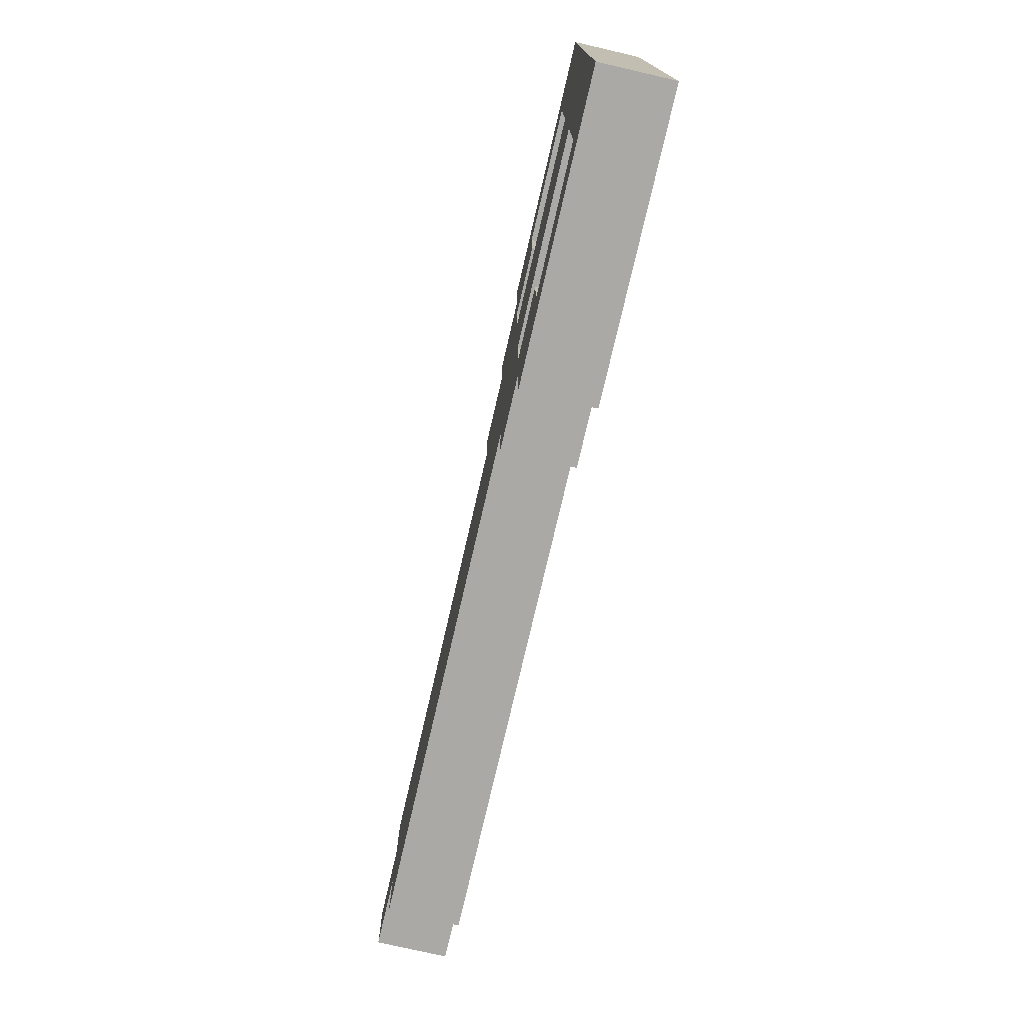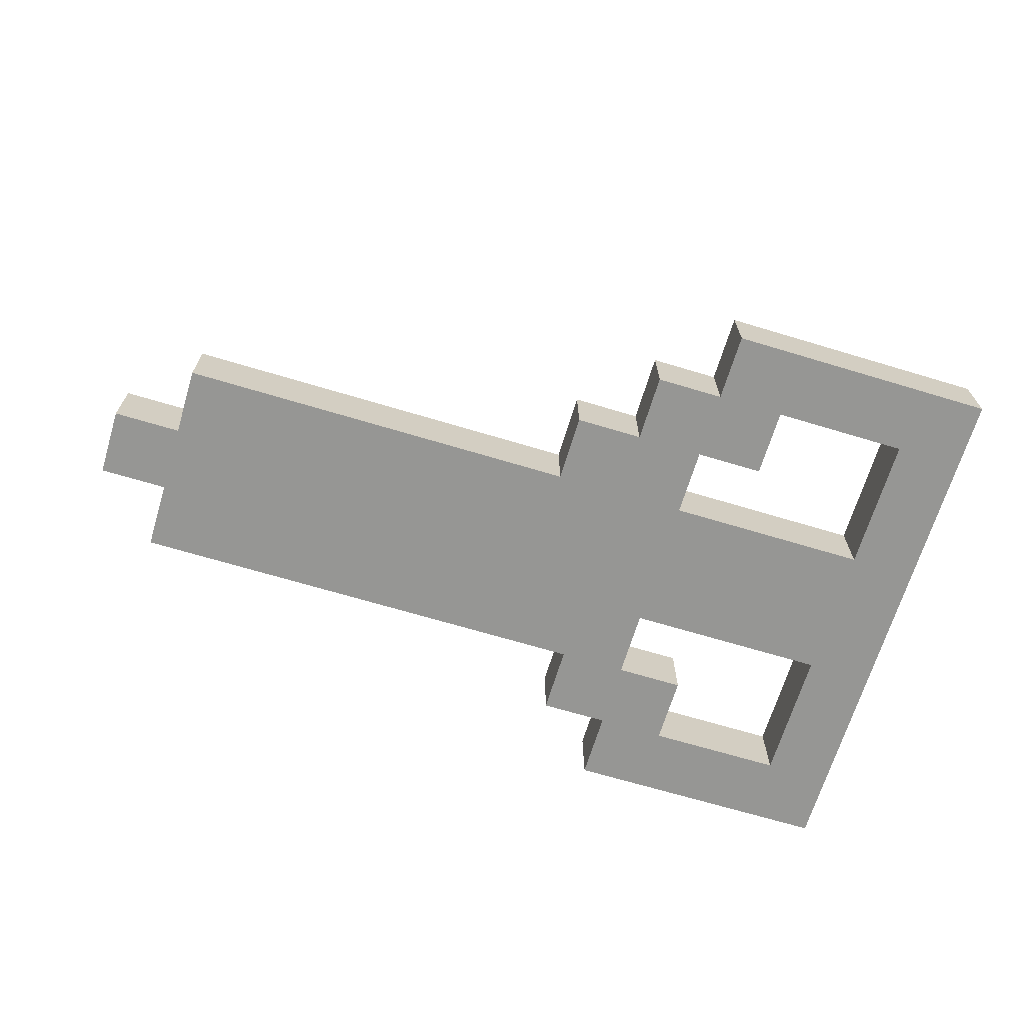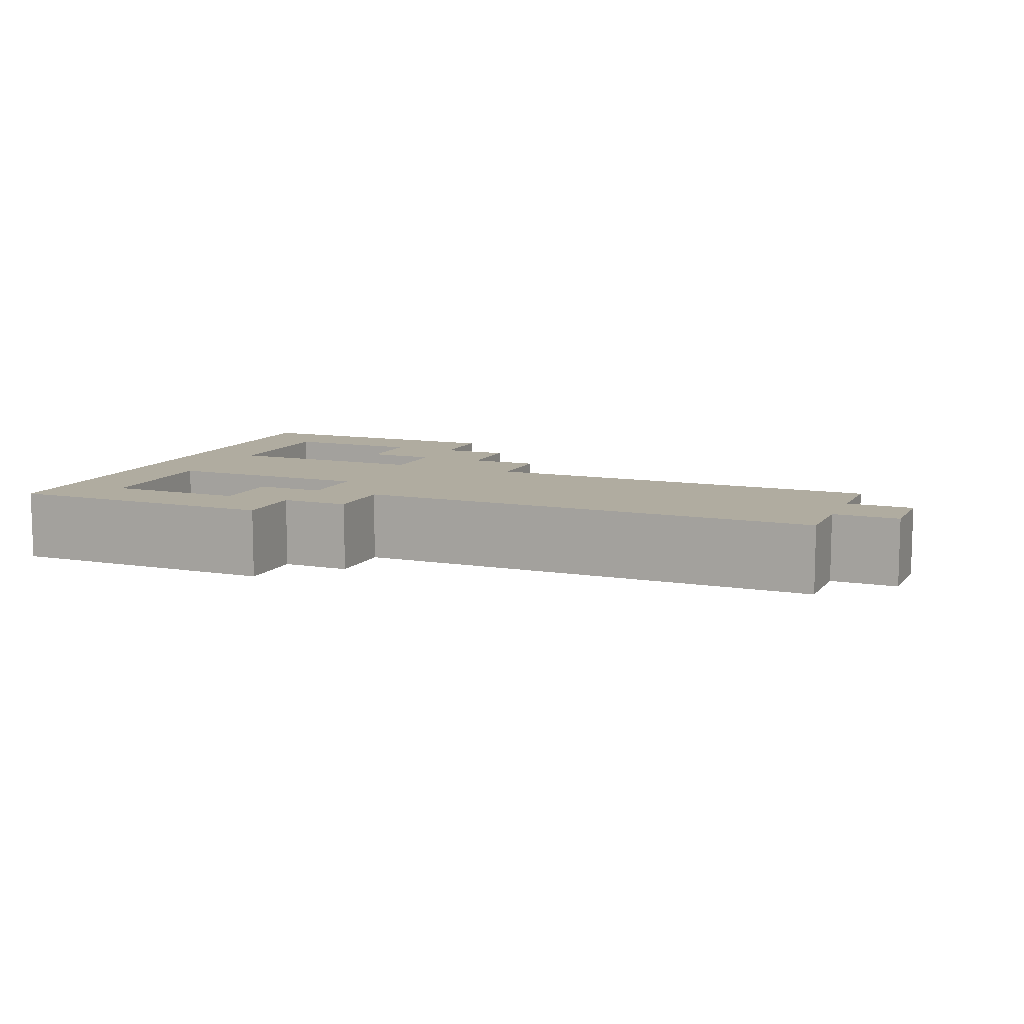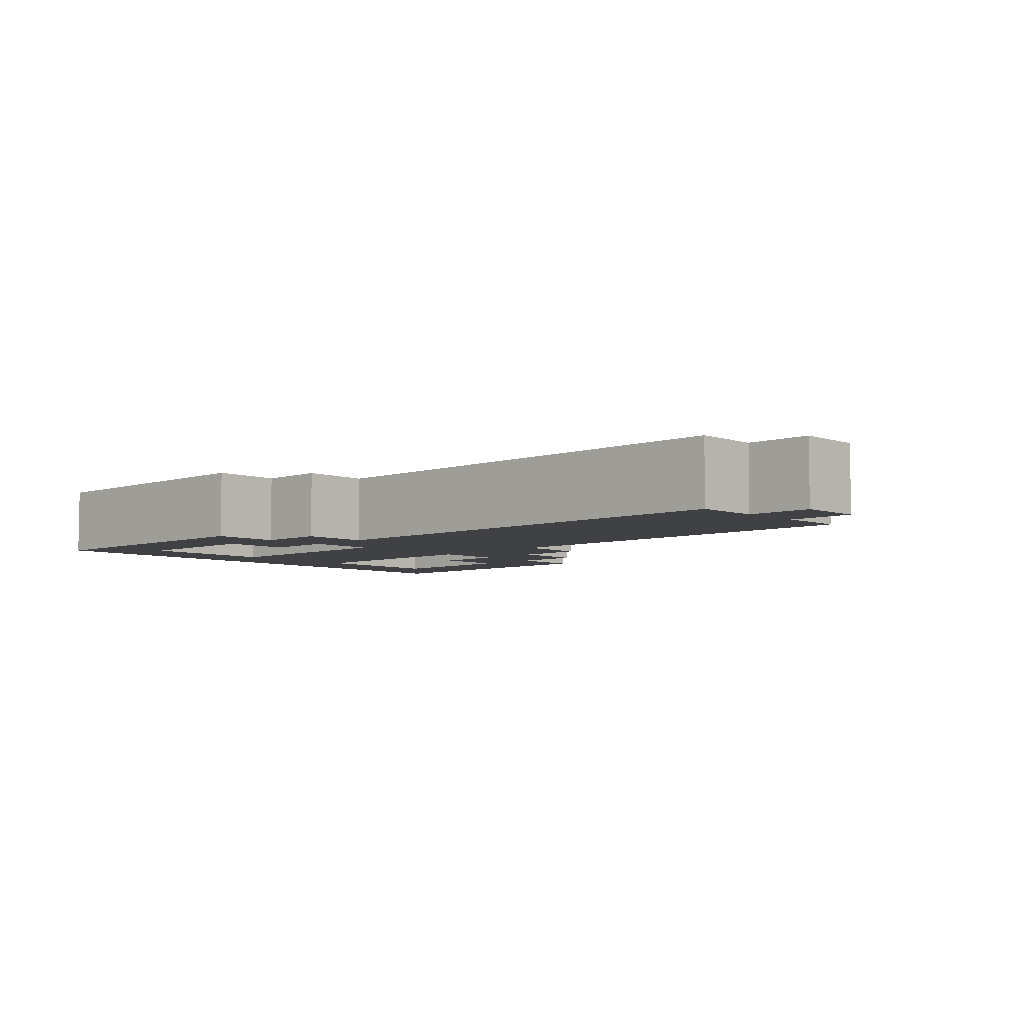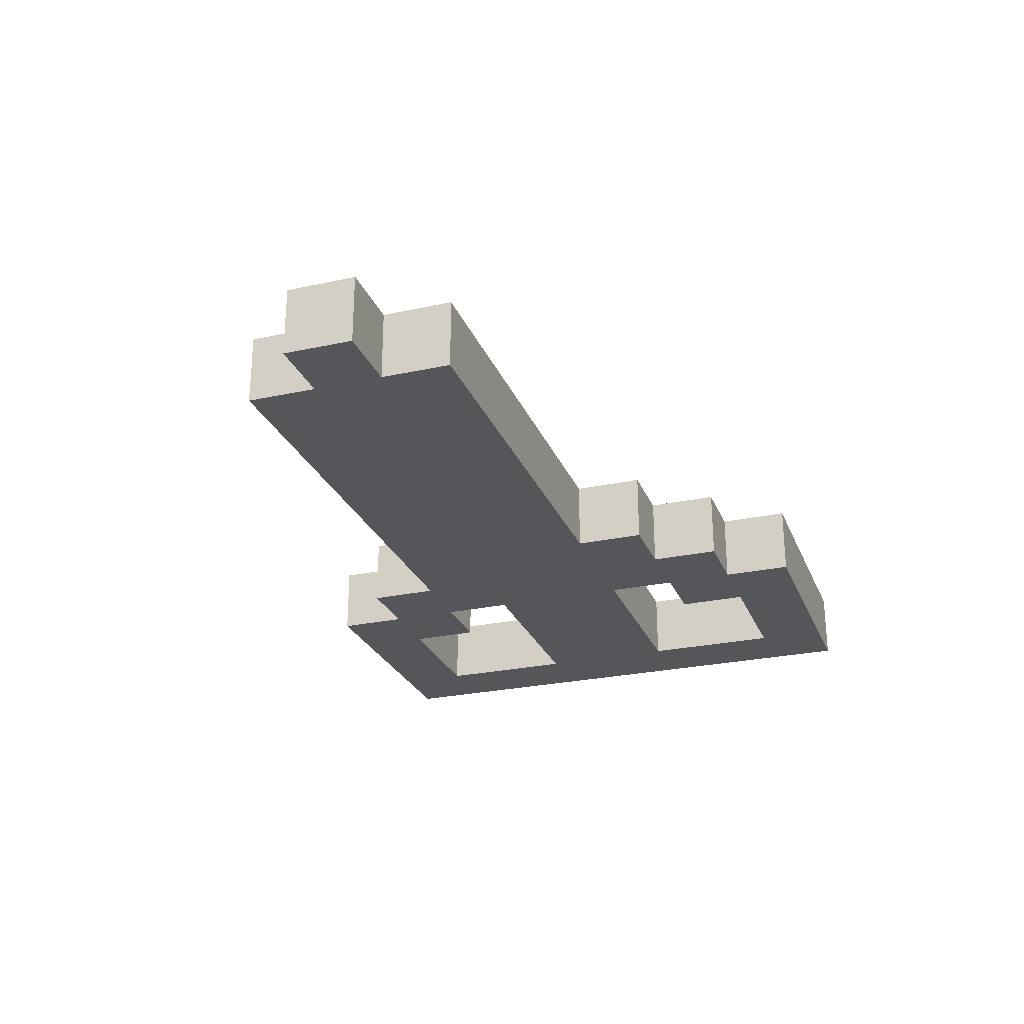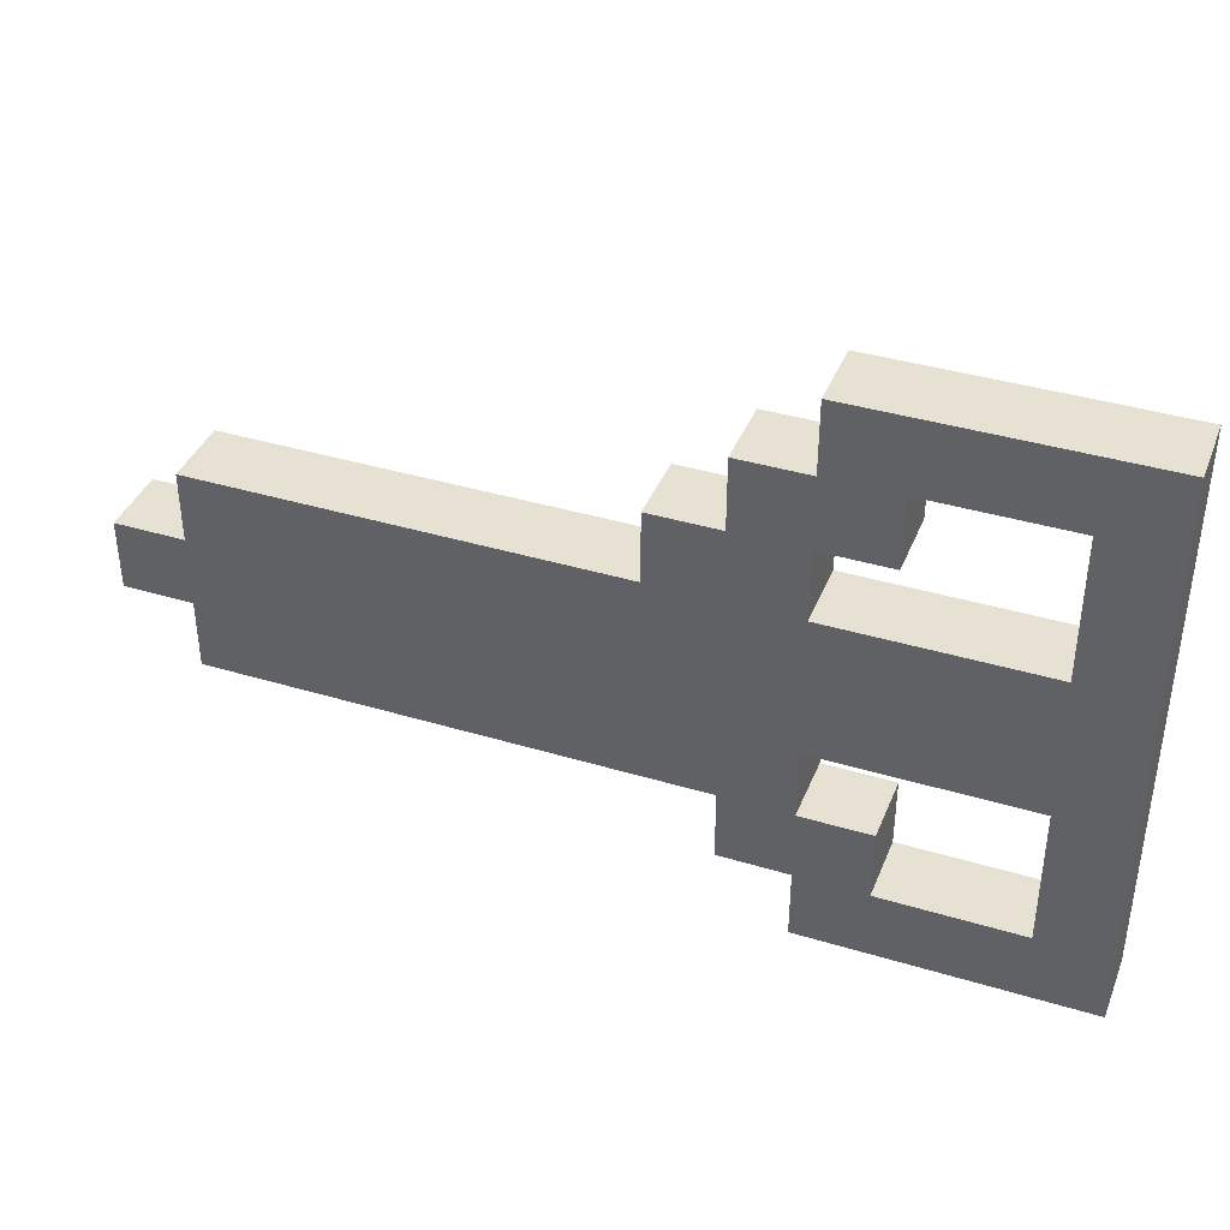
<metadata>
{"format":"obj","ext":"obj","renderer":"f3d","projection":"perspective","resolution":1024,"background":"white","views":[{"elev":-75.6,"azim":-103.0,"up":"+Y"},{"elev":-67.7,"azim":163.2,"up":"+Z"},{"elev":9.9,"azim":22.7,"up":"+Z"},{"elev":-5.9,"azim":43.7,"up":"+Z"},{"elev":-26.1,"azim":108.9,"up":"+Z"},{"elev":38.9,"azim":-159.3,"up":"+Y"}]}
</metadata>
<code>
o
v -1.2 0.6 0.2
v -1.2 0.6 0.1
v -1.2 1.2 0.2
v -1.2 1.2 0.1
v -1.2 1.4 0.2
v -1.2 1.4 0.1
v -0.9 0.7 0.2
v -0.9 0.7 0.1
v -0.9 0.8 0.2
v -0.9 0.8 0.1
v -0.9 1.2 0.2
v -0.9 1.2 0.1
v -0.9 1.3 0.2
v -0.9 1.3 0.1
v -0.8 0.8 0.2
v -0.8 0.8 0.1
v -0.8 0.9 0.2
v -0.8 0.9 0.1
v -0.8 1.1 0.2
v -0.8 1.1 0.1
v -0.8 1.2 0.2
v -0.8 1.2 0.1
v -1.1 0.7 0.2
v -1.1 0.7 0.1
v -1.1 0.9 0.2
v -1.1 0.9 0.1
v -1.1 1.1 0.2
v -1.1 1.1 0.1
v -1.1 1.2 0.2
v -1.1 1.2 0.1
v -1.1 1.3 0.2
v -1.1 1.3 0.1
v -0.8 0.6 0.2
v -0.8 0.6 0.1
v -0.8 0.7 0.2
v -0.8 0.7 0.1
v -0.8 1.3 0.2
v -0.8 1.3 0.1
v -0.8 1.4 0.2
v -0.8 1.4 0.1
v -0.7 0.7 0.2
v -0.7 0.7 0.1
v -0.7 0.8 0.2
v -0.7 0.8 0.1
v -0.7 1.2 0.2
v -0.7 1.2 0.1
v -0.7 1.3 0.2
v -0.7 1.3 0.1
v -0.6 1.1 0.2
v -0.6 1.1 0.1
v -0.6 1.2 0.2
v -0.6 1.2 0.1
v 0 0.8 0.2
v 0 0.8 0.1
v 0 0.9 0.2
v 0 0.9 0.1
v 0 1 0.2
v 0 1 0.1
v 0 1.1 0.2
v 0 1.1 0.1
v 0.1 0.9 0.2
v 0.1 0.9 0.1
v 0.1 1 0.2
v 0.1 1 0.1
v -1.2 0.6 0.2
v -1.2 1.2 0.2
v -1.2 1.4 0.2
v -1.1 0.7 0.2
v -1.1 0.9 0.2
v -1.1 1.1 0.2
v -1.1 1.2 0.2
v -1.1 1.3 0.2
v -0.9 0.6 0.2
v -0.9 0.7 0.2
v -0.9 0.8 0.2
v -0.9 1.2 0.2
v -0.9 1.3 0.2
v -0.8 0.6 0.2
v -0.8 0.7 0.2
v -0.8 0.8 0.2
v -0.8 0.9 0.2
v -0.8 1.1 0.2
v -0.8 1.2 0.2
v -0.8 1.3 0.2
v -0.8 1.4 0.2
v -0.7 0.7 0.2
v -0.7 0.8 0.2
v -0.7 1.2 0.2
v -0.7 1.3 0.2
v -0.6 0.8 0.2
v -0.6 0.9 0.2
v -0.6 1 0.2
v -0.6 1.1 0.2
v -0.6 1.2 0.2
v 0 0.8 0.2
v 0 0.9 0.2
v 0 1 0.2
v 0 1.1 0.2
v 0.1 0.9 0.2
v 0.1 1 0.2
v -1.2 0.6 0.1
v -1.2 1.2 0.1
v -1.2 1.4 0.1
v -1.1 0.7 0.1
v -1.1 0.9 0.1
v -1.1 1.1 0.1
v -1.1 1.2 0.1
v -1.1 1.3 0.1
v -0.9 0.6 0.1
v -0.9 0.7 0.1
v -0.9 0.8 0.1
v -0.9 1.2 0.1
v -0.9 1.3 0.1
v -0.8 0.6 0.1
v -0.8 0.7 0.1
v -0.8 0.8 0.1
v -0.8 0.9 0.1
v -0.8 1.1 0.1
v -0.8 1.2 0.1
v -0.8 1.3 0.1
v -0.8 1.4 0.1
v -0.7 0.7 0.1
v -0.7 0.8 0.1
v -0.7 1.2 0.1
v -0.7 1.3 0.1
v -0.6 0.8 0.1
v -0.6 0.9 0.1
v -0.6 1 0.1
v -0.6 1.1 0.1
v -0.6 1.2 0.1
v 0 0.8 0.1
v 0 0.9 0.1
v 0 1 0.1
v 0 1.1 0.1
v 0.1 0.9 0.1
v 0.1 1 0.1
v -1.2 0.6 0.2
v -0.9 0.6 0.2
v -0.8 0.6 0.2
v -1.2 0.6 0.1
v -0.9 0.6 0.1
v -0.8 0.6 0.1
v -0.8 0.7 0.2
v -0.7 0.7 0.2
v -0.8 0.7 0.1
v -0.7 0.7 0.1
v -0.7 0.8 0.2
v -0.6 0.8 0.2
v 0 0.8 0.2
v -0.7 0.8 0.1
v -0.6 0.8 0.1
v 0 0.8 0.1
v -1.1 0.9 0.2
v -0.8 0.9 0.2
v 0 0.9 0.2
v 0.1 0.9 0.2
v -1.1 0.9 0.1
v -0.8 0.9 0.1
v 0 0.9 0.1
v 0.1 0.9 0.1
v -0.9 1.2 0.2
v -0.8 1.2 0.2
v -0.9 1.2 0.1
v -0.8 1.2 0.1
v -1.1 1.3 0.2
v -0.9 1.3 0.2
v -1.1 1.3 0.1
v -0.9 1.3 0.1
v -1.1 0.7 0.2
v -0.9 0.7 0.2
v -1.1 0.7 0.1
v -0.9 0.7 0.1
v -0.9 0.8 0.2
v -0.8 0.8 0.2
v -0.9 0.8 0.1
v -0.8 0.8 0.1
v 0 1 0.2
v 0.1 1 0.2
v 0 1 0.1
v 0.1 1 0.1
v -1.1 1.1 0.2
v -0.8 1.1 0.2
v -0.6 1.1 0.2
v 0 1.1 0.2
v -1.1 1.1 0.1
v -0.8 1.1 0.1
v -0.6 1.1 0.1
v 0 1.1 0.1
v -0.7 1.2 0.2
v -0.6 1.2 0.2
v -0.7 1.2 0.1
v -0.6 1.2 0.1
v -0.8 1.3 0.2
v -0.7 1.3 0.2
v -0.8 1.3 0.1
v -0.7 1.3 0.1
v -1.2 1.4 0.2
v -0.8 1.4 0.2
v -1.2 1.4 0.1
v -0.8 1.4 0.1
f 3 2 1
f 4 2 3
f 5 4 3
f 6 4 5
f 9 8 7
f 10 8 9
f 13 12 11
f 14 12 13
f 17 16 15
f 18 16 17
f 21 20 19
f 22 20 21
f 23 24 25
f 25 24 26
f 27 28 29
f 29 28 30
f 29 30 31
f 31 30 32
f 33 34 35
f 35 34 36
f 37 38 39
f 39 38 40
f 41 42 43
f 43 42 44
f 45 46 47
f 47 46 48
f 49 50 51
f 51 50 52
f 53 54 55
f 55 54 56
f 57 58 59
f 59 58 60
f 61 62 63
f 63 62 64
f 68 66 65
f 69 66 68
f 70 66 69
f 71 67 66
f 71 66 70
f 72 67 71
f 73 68 65
f 74 68 73
f 77 67 72
f 78 75 74
f 78 74 73
f 79 75 78
f 80 75 79
f 81 70 69
f 82 70 81
f 83 77 76
f 84 67 77
f 84 77 83
f 85 67 84
f 86 80 79
f 87 82 81
f 87 80 86
f 87 83 82
f 87 84 83
f 87 81 80
f 88 84 87
f 89 84 88
f 90 88 87
f 91 88 90
f 92 88 91
f 93 88 92
f 94 88 93
f 95 91 90
f 96 92 91
f 96 91 95
f 97 93 92
f 97 92 96
f 98 93 97
f 99 97 96
f 100 97 99
f 101 102 104
f 104 102 105
f 105 102 106
f 102 103 107
f 106 102 107
f 107 103 108
f 101 104 109
f 109 104 110
f 108 103 113
f 110 111 114
f 109 110 114
f 114 111 115
f 115 111 116
f 105 106 117
f 117 106 118
f 112 113 119
f 113 103 120
f 119 113 120
f 120 103 121
f 115 116 122
f 117 118 123
f 122 116 123
f 118 119 123
f 119 120 123
f 116 117 123
f 123 120 124
f 124 120 125
f 123 124 126
f 126 124 127
f 127 124 128
f 128 124 129
f 129 124 130
f 126 127 131
f 127 128 132
f 131 127 132
f 128 129 133
f 132 128 133
f 133 129 134
f 132 133 135
f 135 133 136
f 140 138 137
f 141 139 138
f 141 138 140
f 142 139 141
f 145 144 143
f 146 144 145
f 150 148 147
f 151 149 148
f 151 148 150
f 152 149 151
f 157 154 153
f 158 154 157
f 159 156 155
f 160 156 159
f 163 162 161
f 164 162 163
f 167 166 165
f 168 166 167
f 169 170 171
f 171 170 172
f 173 174 175
f 175 174 176
f 177 178 179
f 179 178 180
f 181 182 185
f 185 182 186
f 183 184 187
f 187 184 188
f 189 190 191
f 191 190 192
f 193 194 195
f 195 194 196
f 197 198 199
f 199 198 200

</code>
